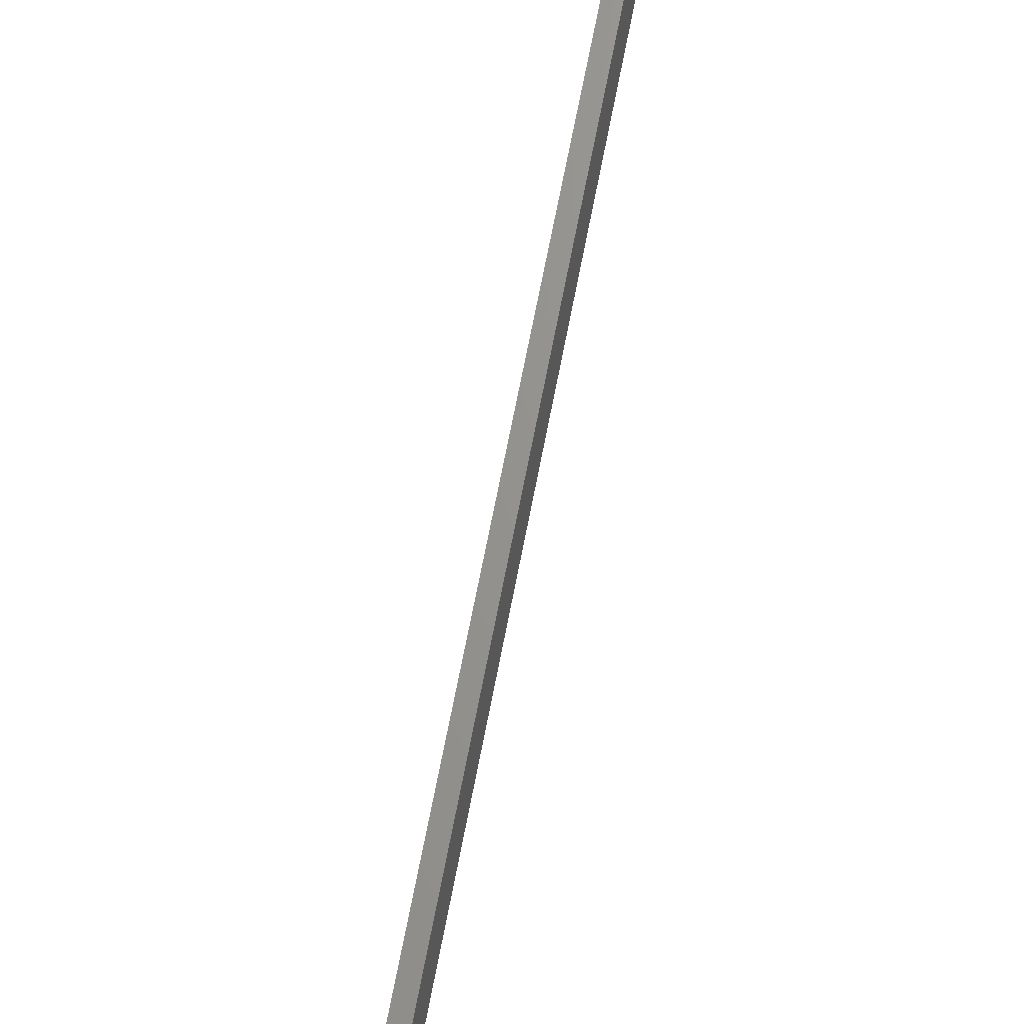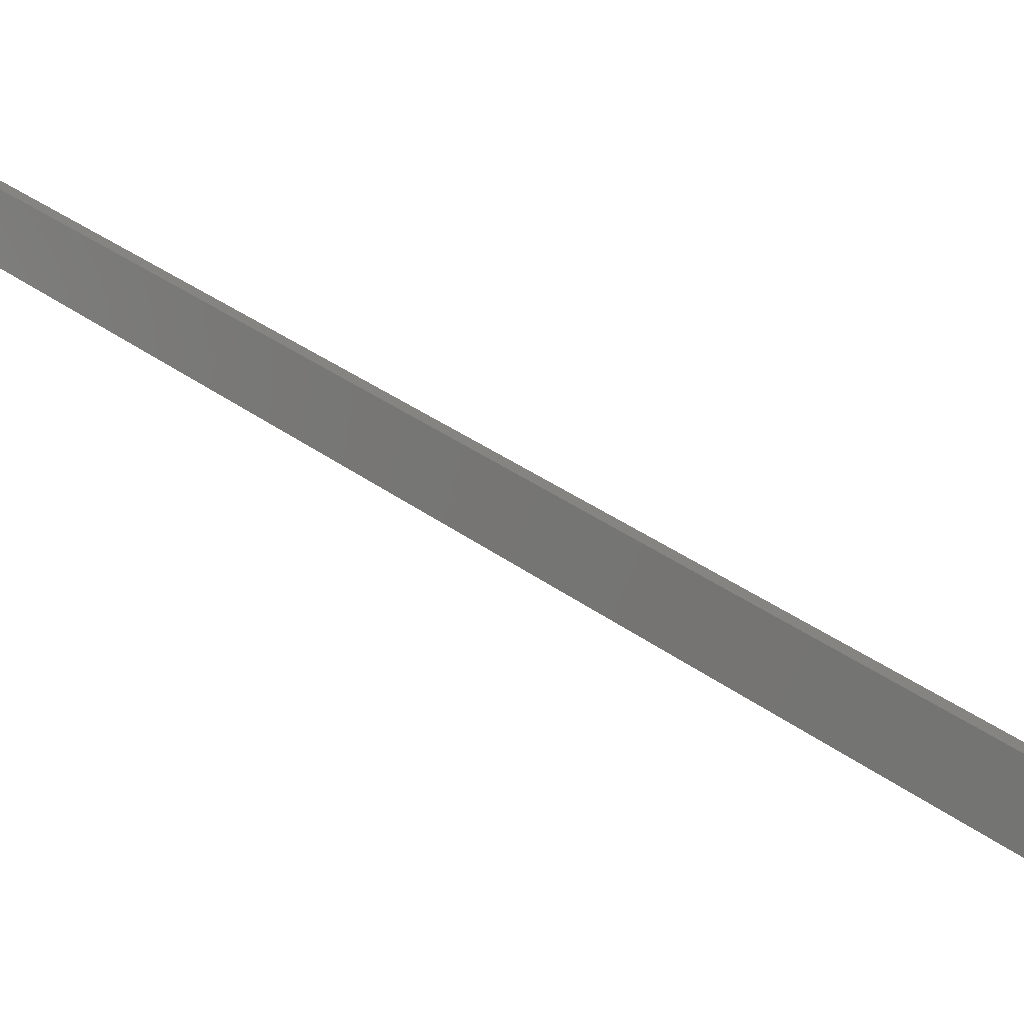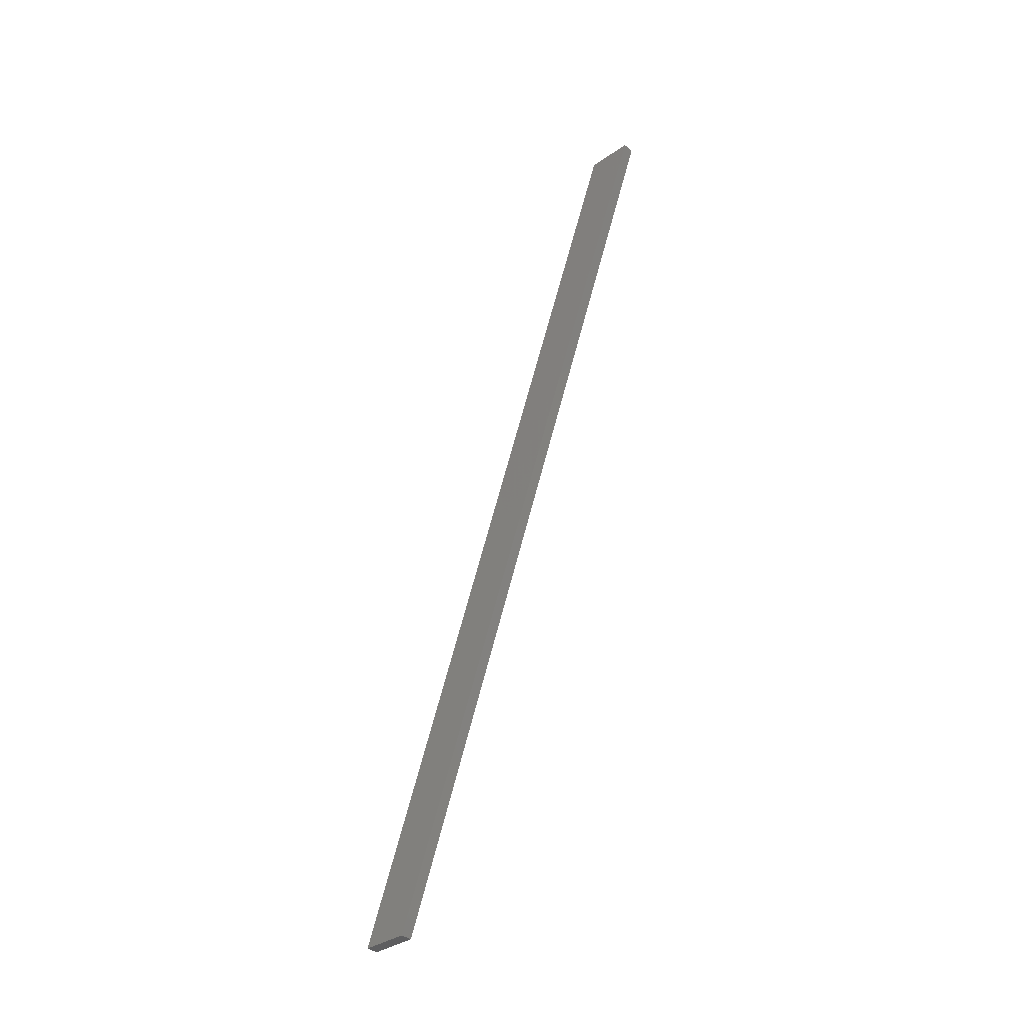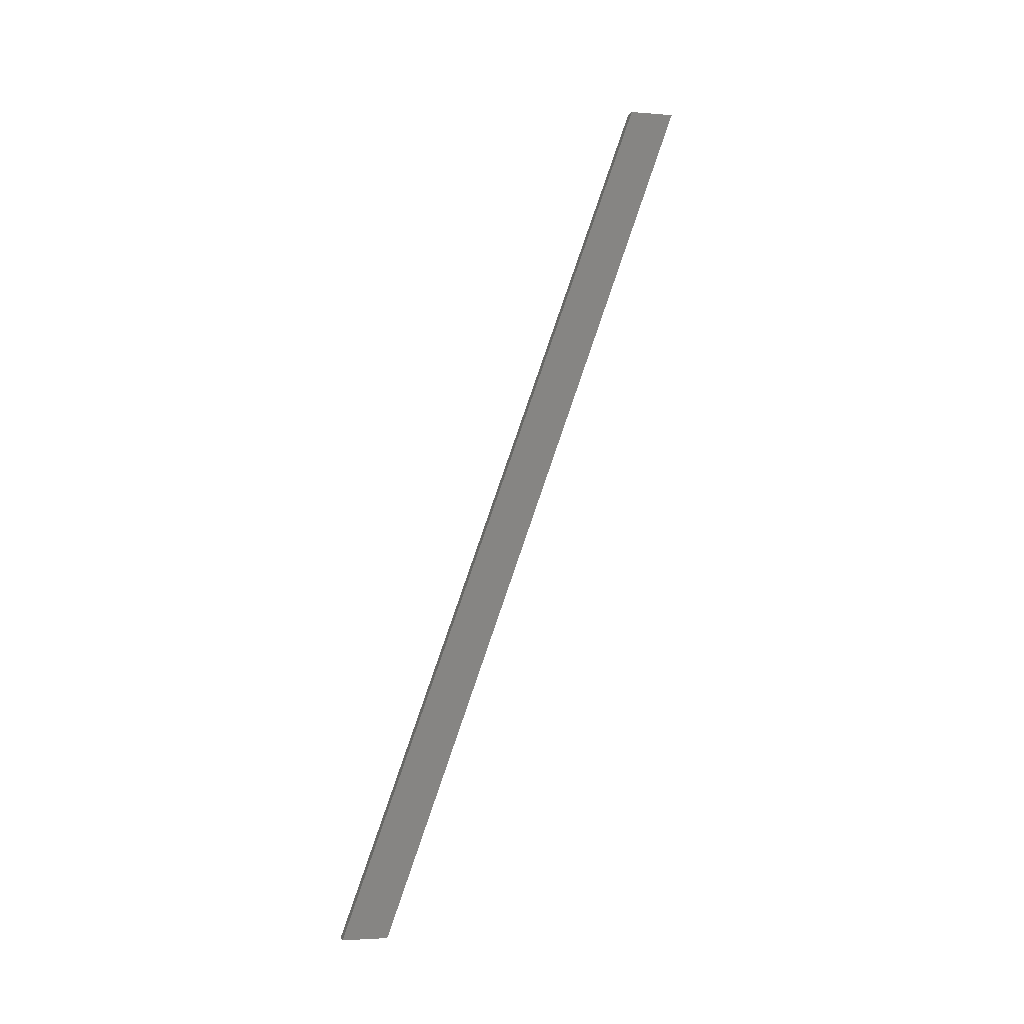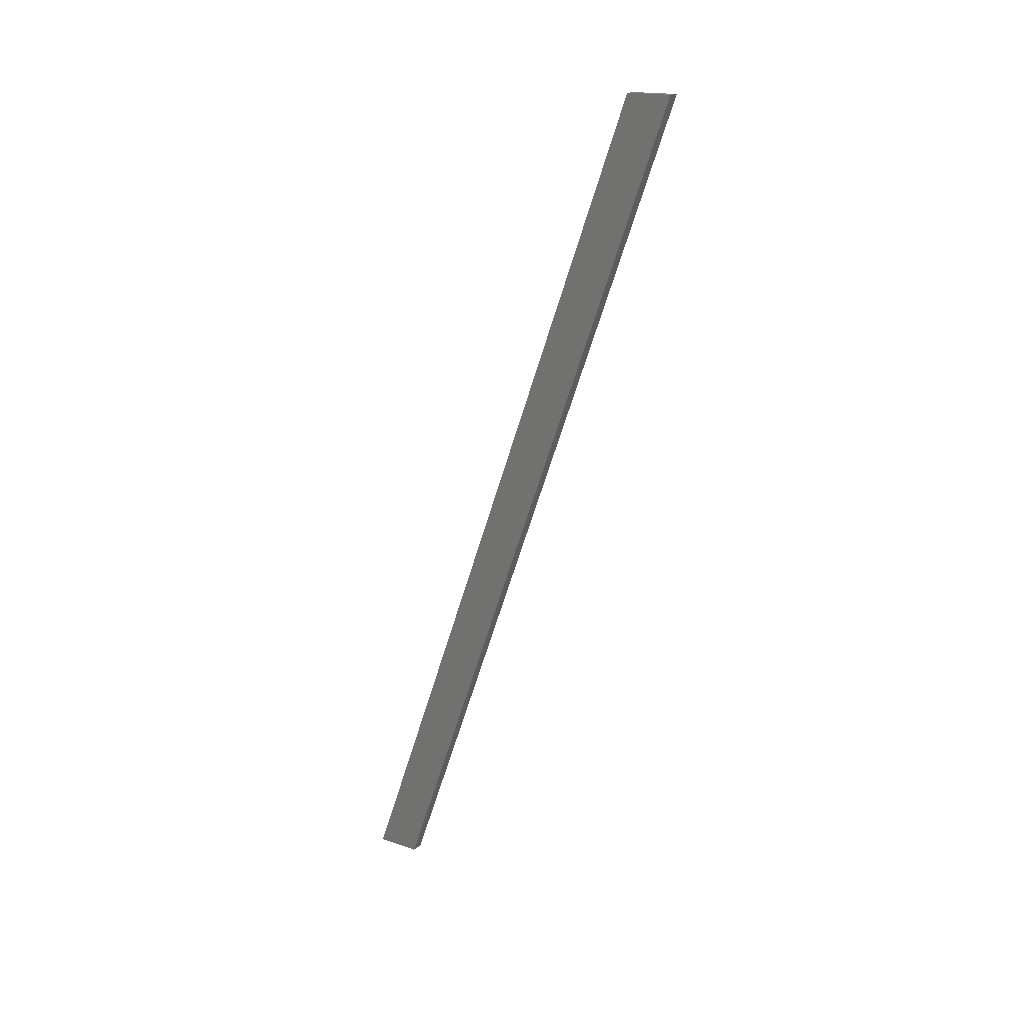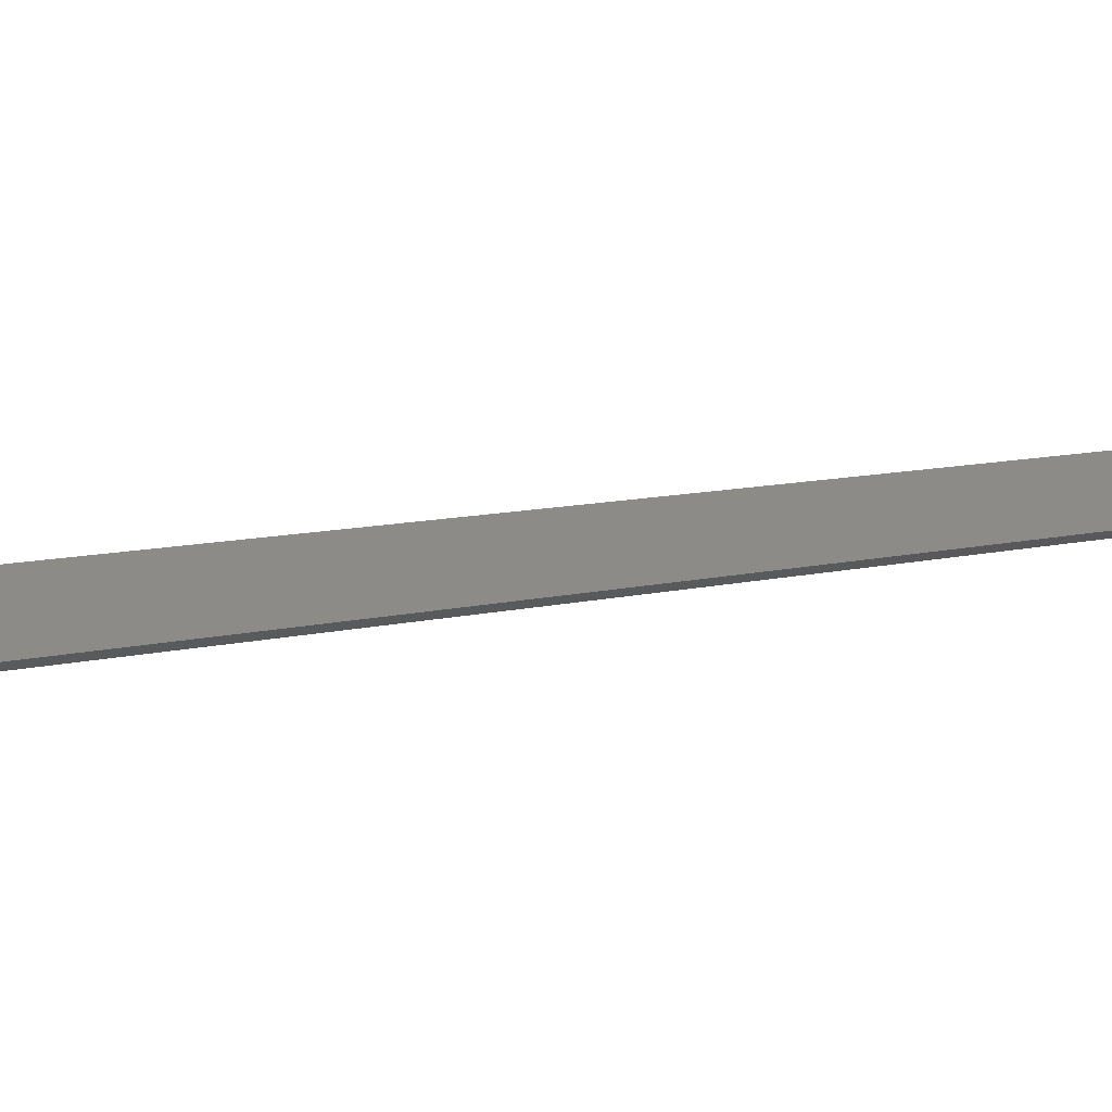
<metadata>
{"format":"stl","ext":"stl","renderer":"f3d","projection":"perspective","resolution":1024,"background":"white","views":[{"elev":48.4,"azim":-168.4,"up":"+Z"},{"elev":3.2,"azim":135.1,"up":"+Z"},{"elev":-37.2,"azim":131.6,"up":"+Y"},{"elev":-3.1,"azim":74.7,"up":"+Y"},{"elev":17.7,"azim":123.5,"up":"+Y"},{"elev":-26.8,"azim":-119.6,"up":"+Z"}]}
</metadata>
<code>
# stl→obj: 8 verts, 12 faces
v 0.7422 -0.1172 0.01562
v 0.7422 0.4453 -0.1857
v 0.75 -0.1172 0.01562
v 0.75 0.4453 -0.1857
v 0.7422 0.4453 -0.1561
v 0.75 0.4453 -0.1561
v 0.7422 -0.1172 0.04523
v 0.75 -0.1172 0.04523
f 1 2 3
f 3 2 4
f 2 5 4
f 4 5 6
f 5 7 6
f 6 7 8
f 7 1 8
f 8 1 3
f 7 5 1
f 1 5 2
f 3 4 8
f 8 4 6

</code>
